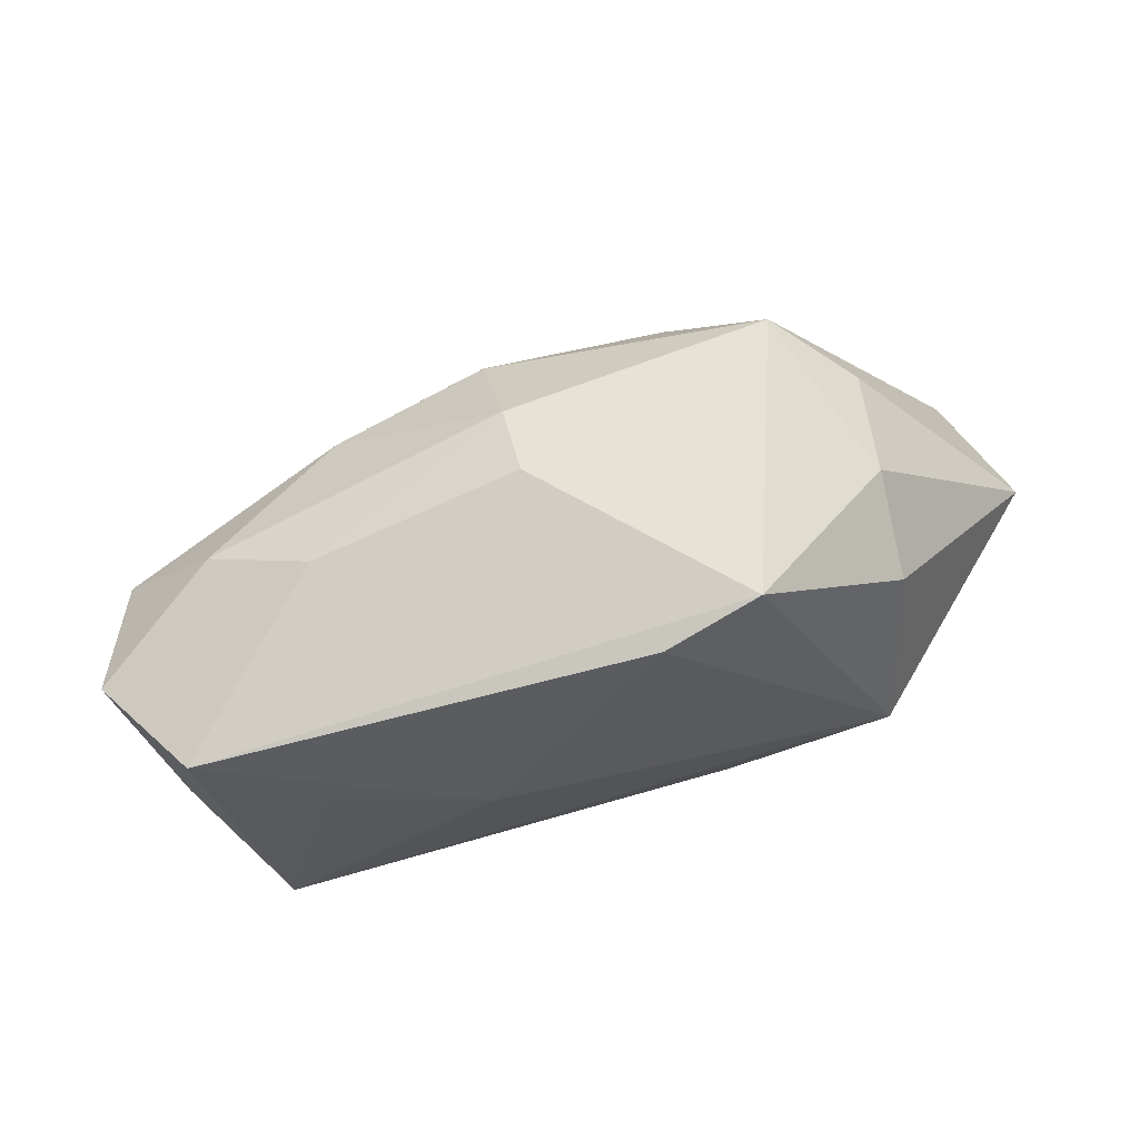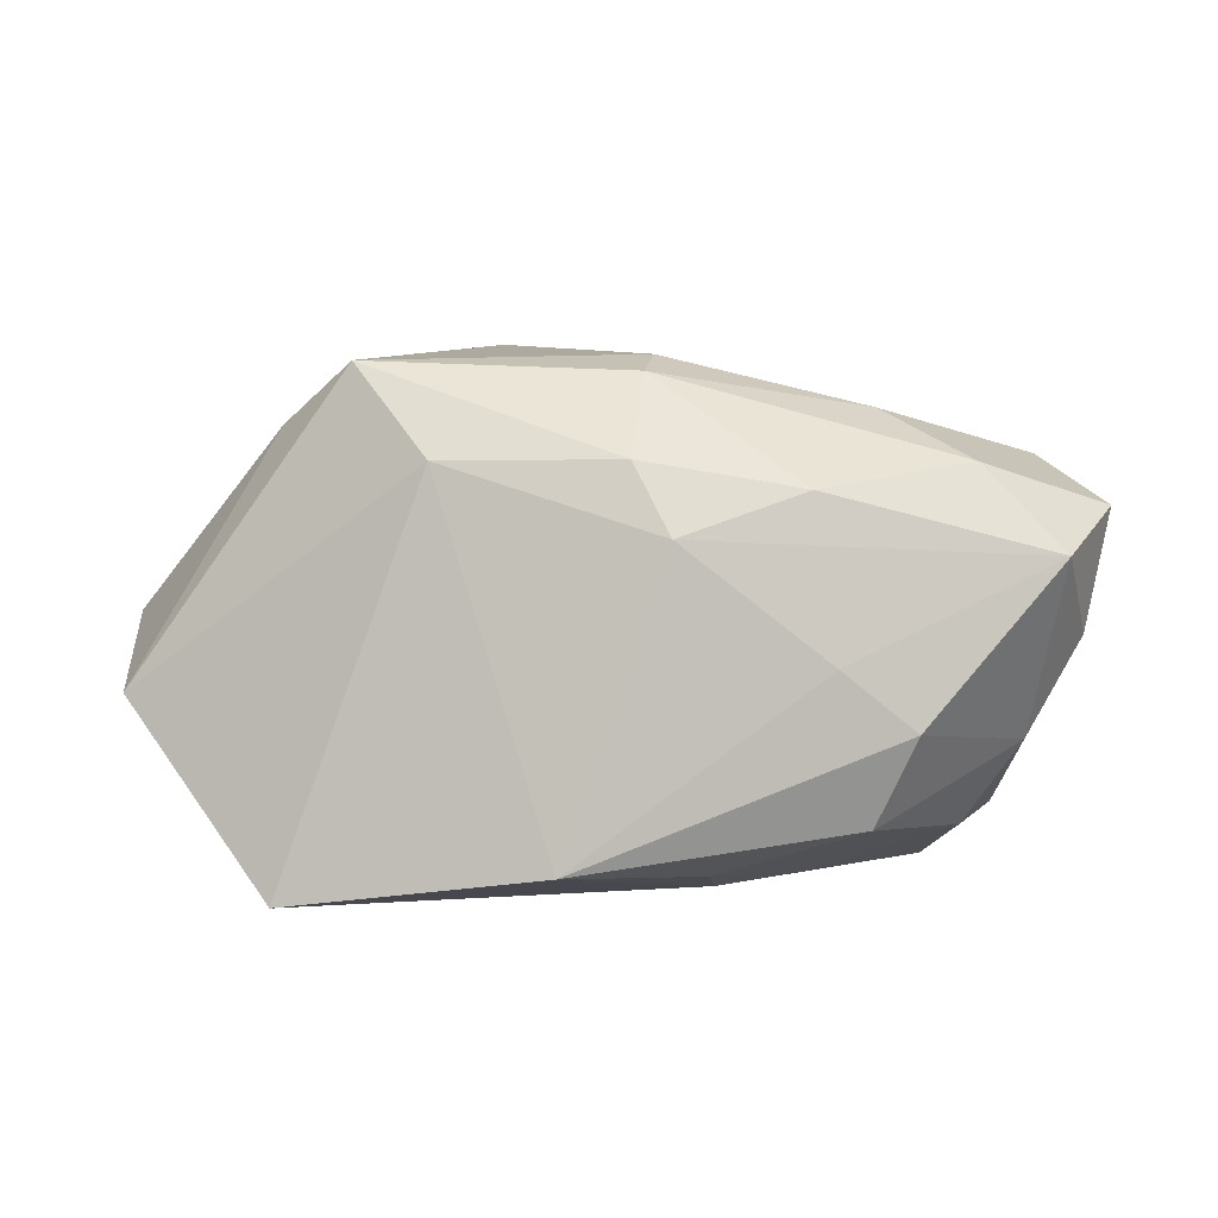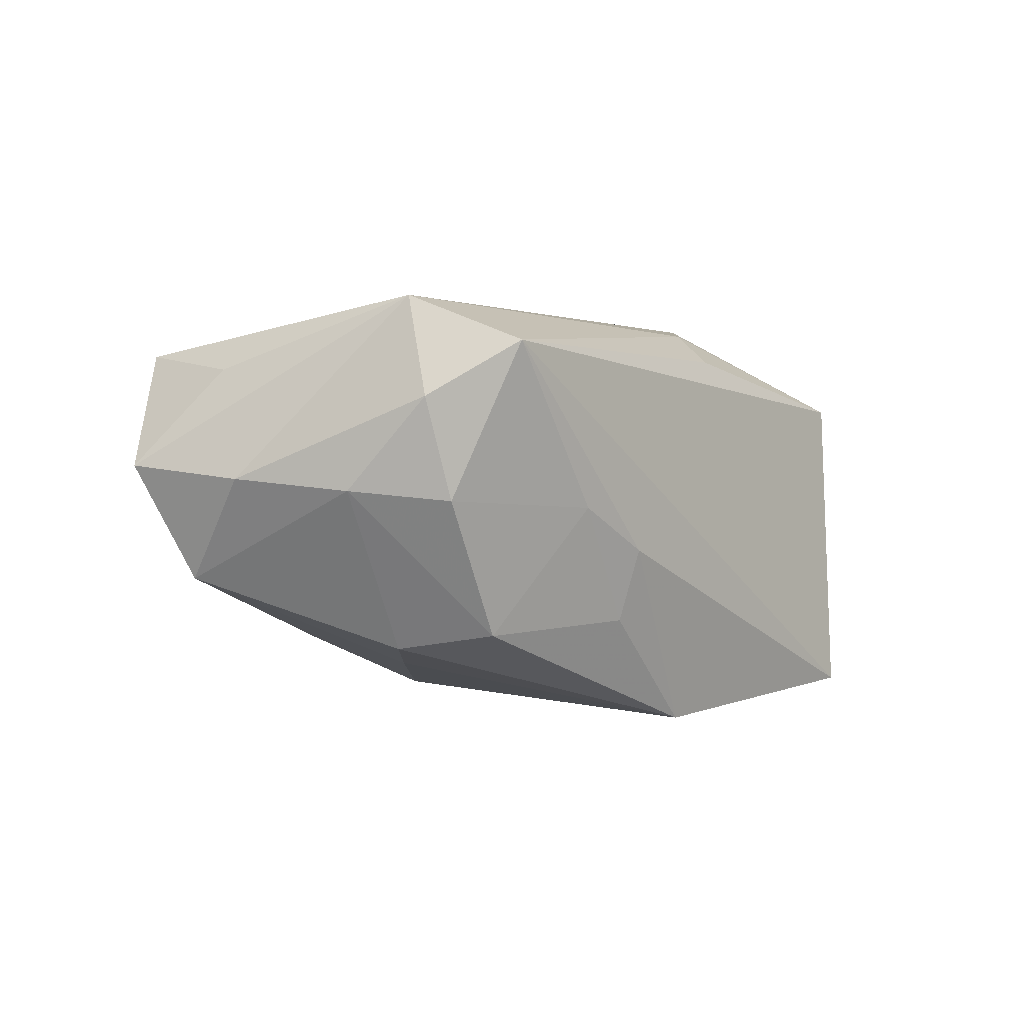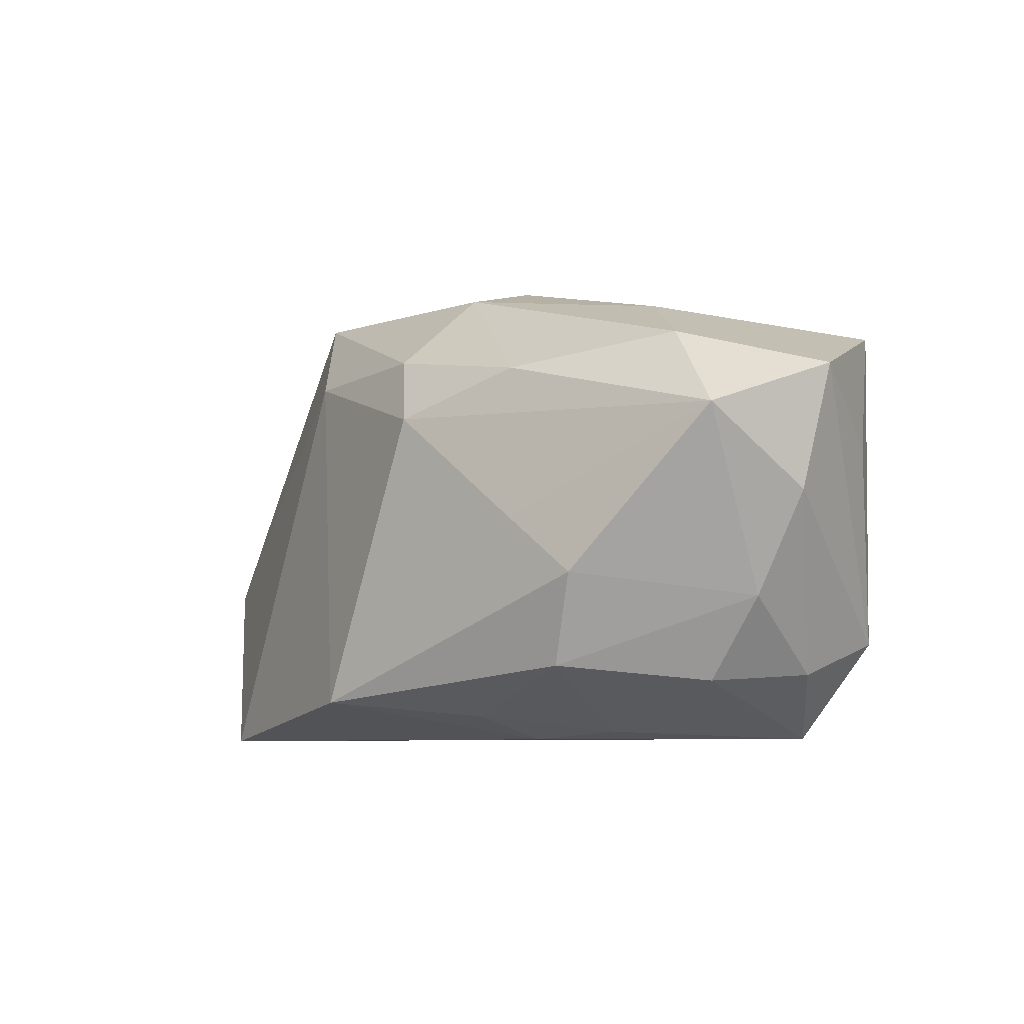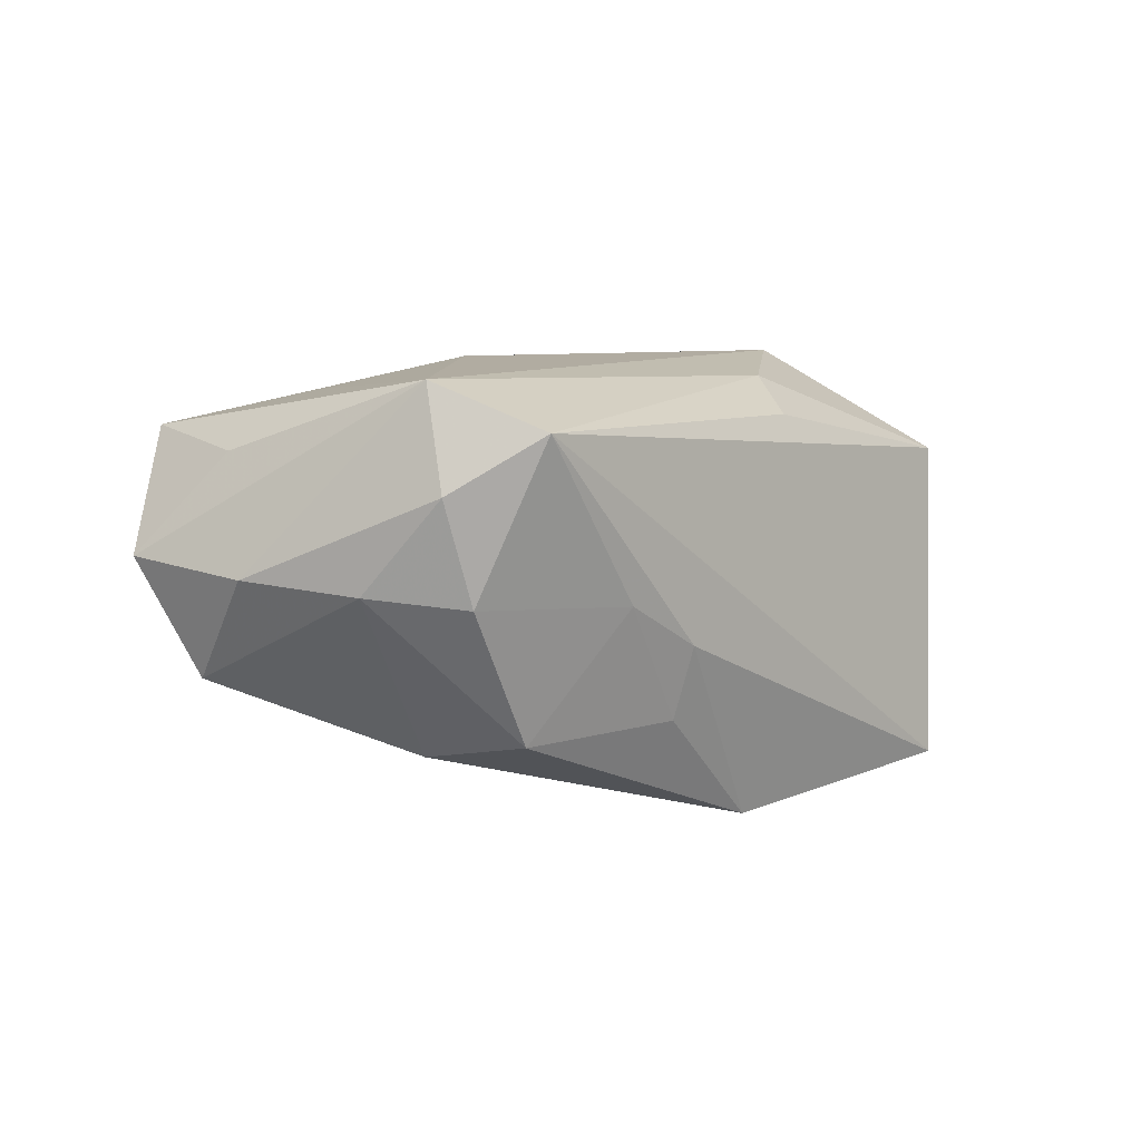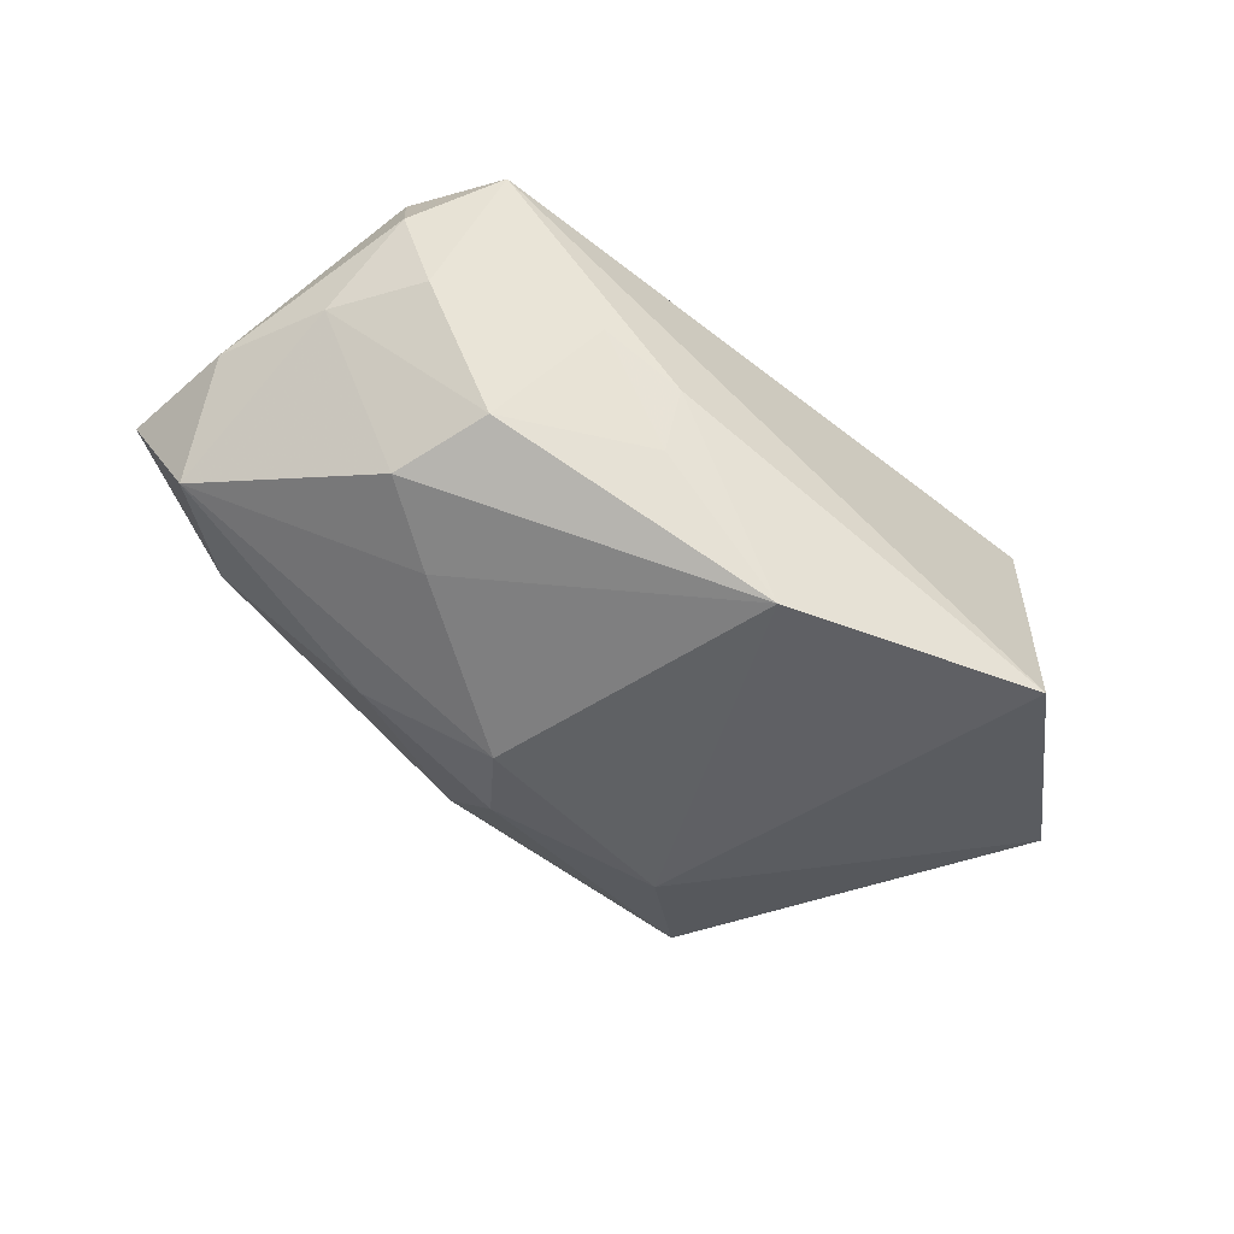
<metadata>
{"format":"obj","ext":"obj","renderer":"f3d","projection":"perspective","resolution":1024,"background":"white","views":[{"elev":67.1,"azim":-14.7,"up":"+Y"},{"elev":4.4,"azim":-172.1,"up":"+Y"},{"elev":0.2,"azim":-50.3,"up":"+Z"},{"elev":-7.1,"azim":-124.3,"up":"+Y"},{"elev":7.1,"azim":-46.5,"up":"+Z"},{"elev":-54.5,"azim":-33.9,"up":"+Z"}]}
</metadata>
<code>
v 0.001236 -0.0187 -0.02262
v -0.004301 0.02438 -0.002603
v 0.01113 -0.01212 0.01722
v -0.03697 -0.009507 0.0003043
v -0.01003 -0.0223 -0.005318
v 0.01287 0.01519 -0.01721
v -0.02799 -0.007429 -0.0145
v -0.0043 0.02276 -0.009194
v 0.02682 0.01515 0.01224
v -0.007454 0.01328 0.01754
v -0.02407 -0.01573 -0.01313
v 0.003168 0.02336 0.01636
v -0.01903 0.01282 -0.01469
v 0.04397 0.001034 0.001116
v -0.03254 0.01508 -0.005444
v -0.01025 -0.02014 -0.01212
v -0.01716 -0.02161 -0.001215
v 0.02604 -0.0223 -0.02001
v 0.0282 0.01814 -0.006634
v -0.04435 0.0111 0.002755
v 0.03138 -0.01787 0.009591
v -0.03418 -0.01642 0.008737
v -0.01268 0.003393 0.01923
v -0.04038 0.007131 -0.007835
v 0.007075 -0.01841 0.01391
v -0.02127 -0.001861 -0.01651
v 0.04128 -0.005219 -0.01218
v 0.02555 -0.001349 0.01923
v 0.02688 0.01987 0.00341
v 0.0372 -0.01063 -0.0002137
v -0.02695 0.007063 0.01649
v -0.03905 0.004646 0.01173
v -0.03794 0.01555 0.0135
v 0.02066 0.02368 -0.01165
v -0.03289 -0.01327 0.01802
v -0.04204 -0.0002217 0.001418
v 0.01221 0.02586 0.01444
v -0.02372 0.0197 -0.0008369
v -0.007895 0.00888 -0.01986
v -0.03137 -0.01706 -0.0006088
v -0.004221 0.01534 -0.01765
v -0.02779 -0.0223 0.01383
f 23 35 28
f 39 6 1
f 1 6 18
f 18 21 42
f 28 21 14
f 14 9 28
f 20 35 32
f 41 6 39
f 34 6 41
f 13 41 39
f 20 15 24
f 15 13 24
f 24 13 39
f 5 1 18
f 18 42 5
f 22 42 35
f 25 42 21
f 18 6 27
f 27 6 34
f 9 14 29
f 34 41 8
f 8 2 34
f 8 13 15
f 41 13 8
f 12 23 28
f 7 1 11
f 11 1 16
f 1 5 16
f 17 5 42
f 11 16 17
f 17 16 5
f 4 7 11
f 24 7 4
f 3 21 28
f 3 25 21
f 28 35 3
f 35 42 3
f 42 25 3
f 30 14 21
f 30 27 14
f 30 21 18
f 18 27 30
f 34 29 19
f 19 29 14
f 19 27 34
f 14 27 19
f 33 32 35
f 20 32 33
f 9 29 37
f 28 9 37
f 37 12 28
f 37 29 34
f 34 2 37
f 2 33 37
f 37 33 12
f 39 1 26
f 1 7 26
f 26 24 39
f 26 7 24
f 40 4 11
f 22 4 40
f 42 22 40
f 11 17 40
f 40 17 42
f 20 24 36
f 24 4 36
f 36 4 22
f 36 35 20
f 36 22 35
f 23 12 10
f 10 33 23
f 12 33 10
f 35 23 31
f 31 33 35
f 23 33 31
f 38 15 20
f 20 33 38
f 38 33 2
f 38 8 15
f 2 8 38

</code>
